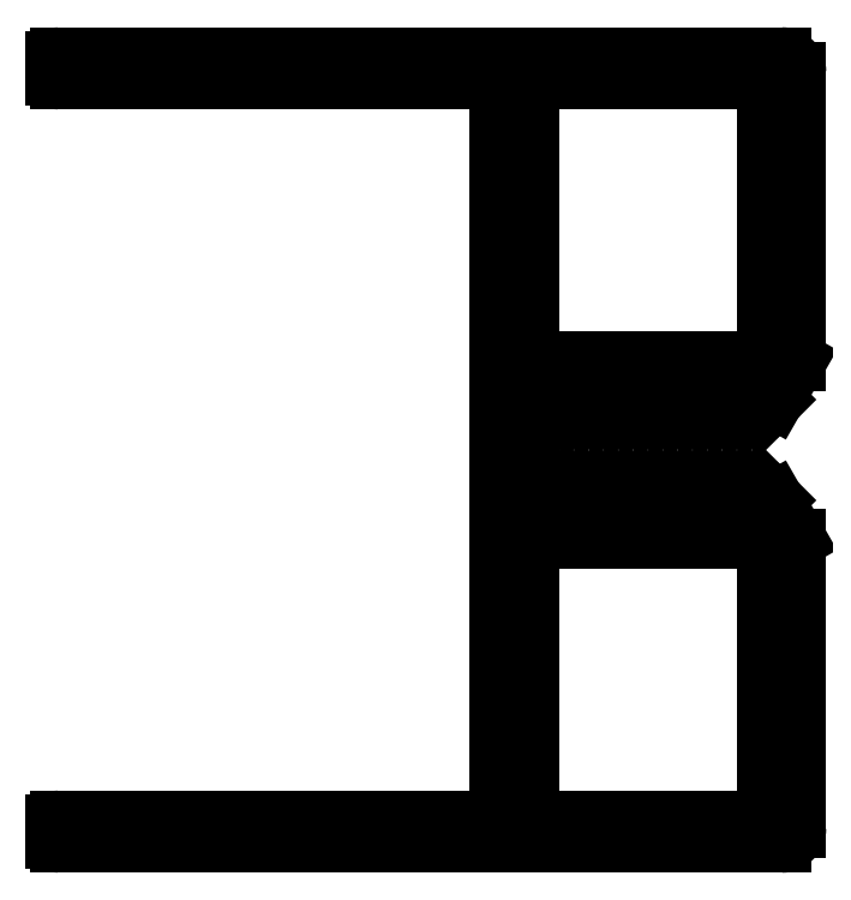
<metadata>
{"format":"dxf","ext":"dxf","renderer":"ezdxf+matplotlib","layout":"modelspace","background":"white","min_lineweight":24,"dpi":150}
</metadata>
<code>
0
SECTION
2
ENTITIES
0
ARC
8
0
10
648.3
20
706
30
0
40
0.3
50
90
51
180
0
LINE
8
0
10
648
20
705.1
30
0
11
648
21
706
31
0
0
LINE
8
0
10
648.3
20
706.3
30
0
11
697
21
706.3
31
0
0
ARC
8
0
10
648.3
20
705.1
30
0
40
0.3
50
180
51
270
0
ARC
8
0
10
697
20
705.3
30
0
40
1
50
1.4e-14
51
90
0
LINE
8
0
10
678
20
704.8
30
0
11
648.3
21
704.8
31
0
0
LINE
8
0
10
698
20
705.3
30
0
11
698
21
685.8
31
0
0
LINE
8
0
10
678
20
654.8
30
0
11
678
21
704.8
31
0
0
LINE
8
0
10
696.6
20
683.3
30
0
11
698
21
685.8
31
0
0
LINE
8
0
10
648.3
20
654.8
30
0
11
678
21
654.8
31
0
0
ARC
8
0
10
696.3
20
683.4
30
0
40
0.3
50
315
51
330.3
0
ARC
8
0
10
648.3
20
654.5
30
0
40
0.3
50
90
51
180
0
LINE
8
0
10
695.7
20
682.4
30
0
11
696.5
21
683.2
31
0
0
LINE
8
0
10
648
20
654.5
30
0
11
648
21
653.6
31
0
0
ARC
8
0
10
695.5
20
682.6
30
0
40
0.25
50
225
51
315
0
ARC
8
0
10
648.3
20
653.6
30
0
40
0.3
50
180
51
270
0
LINE
8
0
10
695
20
682.7
30
0
11
695.4
21
682.4
31
0
0
LINE
8
0
10
648.3
20
653.3
30
0
11
697
21
653.3
31
0
0
LINE
8
0
10
694.7
20
682.4
30
0
11
695
21
682.7
31
0
0
ARC
8
0
10
697
20
654.3
30
0
40
1
50
270
51
0
0
ARC
8
0
10
694.5
20
682.6
30
0
40
0.25
50
225
51
315
0
LINE
8
0
10
698
20
673.8
30
0
11
698
21
654.3
31
0
0
LINE
8
0
10
694
20
682.7
30
0
11
694.4
21
682.4
31
0
0
LINE
8
0
10
696.6
20
676.4
30
0
11
698
21
673.8
31
0
0
LINE
8
0
10
693.7
20
682.4
30
0
11
694
21
682.7
31
0
0
ARC
8
0
10
696.3
20
676.2
30
0
40
0.3
50
29.74
51
45
0
ARC
8
0
10
693.5
20
682.6
30
0
40
0.25
50
225
51
315
0
LINE
8
0
10
695.7
20
677.2
30
0
11
696.5
21
676.4
31
0
0
LINE
8
0
10
693
20
682.7
30
0
11
693.4
21
682.4
31
0
0
ARC
8
0
10
695.5
20
677.1
30
0
40
0.25
50
45
51
135
0
LINE
8
0
10
692.7
20
682.4
30
0
11
693
21
682.7
31
0
0
LINE
8
0
10
695
20
676.9
30
0
11
695.4
21
677.2
31
0
0
ARC
8
0
10
692.5
20
682.6
30
0
40
0.25
50
225
51
315
0
LINE
8
0
10
694.7
20
677.2
30
0
11
695
21
676.9
31
0
0
LINE
8
0
10
692
20
682.7
30
0
11
692.4
21
682.4
31
0
0
ARC
8
0
10
694.5
20
677.1
30
0
40
0.25
50
45
51
135
0
LINE
8
0
10
691.7
20
682.4
30
0
11
692
21
682.7
31
0
0
LINE
8
0
10
694
20
676.9
30
0
11
694.4
21
677.2
31
0
0
ARC
8
0
10
691.5
20
682.6
30
0
40
0.25
50
225
51
315
0
LINE
8
0
10
693.7
20
677.2
30
0
11
694
21
676.9
31
0
0
LINE
8
0
10
691
20
682.7
30
0
11
691.4
21
682.4
31
0
0
ARC
8
0
10
693.5
20
677.1
30
0
40
0.25
50
45
51
135
0
LINE
8
0
10
690.7
20
682.4
30
0
11
691
21
682.7
31
0
0
LINE
8
0
10
693
20
676.9
30
0
11
693.4
21
677.2
31
0
0
ARC
8
0
10
690.5
20
682.6
30
0
40
0.25
50
225
51
315
0
LINE
8
0
10
692.7
20
677.2
30
0
11
693
21
676.9
31
0
0
LINE
8
0
10
690
20
682.7
30
0
11
690.4
21
682.4
31
0
0
ARC
8
0
10
692.5
20
677.1
30
0
40
0.25
50
45
51
135
0
LINE
8
0
10
689.7
20
682.4
30
0
11
690
21
682.7
31
0
0
LINE
8
0
10
692
20
676.9
30
0
11
692.4
21
677.2
31
0
0
ARC
8
0
10
689.5
20
682.6
30
0
40
0.25
50
225
51
315
0
LINE
8
0
10
691.7
20
677.2
30
0
11
692
21
676.9
31
0
0
LINE
8
0
10
689
20
682.7
30
0
11
689.4
21
682.4
31
0
0
ARC
8
0
10
691.5
20
677.1
30
0
40
0.25
50
45
51
135
0
LINE
8
0
10
688.7
20
682.4
30
0
11
689
21
682.7
31
0
0
LINE
8
0
10
691
20
676.9
30
0
11
691.4
21
677.2
31
0
0
ARC
8
0
10
688.5
20
682.6
30
0
40
0.25
50
225
51
315
0
LINE
8
0
10
690.7
20
677.2
30
0
11
691
21
676.9
31
0
0
LINE
8
0
10
688
20
682.7
30
0
11
688.4
21
682.4
31
0
0
ARC
8
0
10
690.5
20
677.1
30
0
40
0.25
50
45
51
135
0
LINE
8
0
10
687.7
20
682.4
30
0
11
688
21
682.7
31
0
0
LINE
8
0
10
690
20
676.9
30
0
11
690.4
21
677.2
31
0
0
ARC
8
0
10
687.5
20
682.6
30
0
40
0.25
50
225
51
315
0
LINE
8
0
10
689.7
20
677.2
30
0
11
690
21
676.9
31
0
0
LINE
8
0
10
687
20
682.7
30
0
11
687.4
21
682.4
31
0
0
ARC
8
0
10
689.5
20
677.1
30
0
40
0.25
50
45
51
135
0
LINE
8
0
10
686.7
20
682.4
30
0
11
687
21
682.7
31
0
0
LINE
8
0
10
689
20
676.9
30
0
11
689.4
21
677.2
31
0
0
ARC
8
0
10
686.5
20
682.6
30
0
40
0.25
50
225
51
315
0
LINE
8
0
10
688.7
20
677.2
30
0
11
689
21
676.9
31
0
0
LINE
8
0
10
686
20
682.7
30
0
11
686.4
21
682.4
31
0
0
ARC
8
0
10
688.5
20
677.1
30
0
40
0.25
50
45
51
135
0
LINE
8
0
10
685.7
20
682.4
30
0
11
686
21
682.7
31
0
0
LINE
8
0
10
688
20
676.9
30
0
11
688.4
21
677.2
31
0
0
ARC
8
0
10
685.5
20
682.6
30
0
40
0.25
50
225
51
315
0
LINE
8
0
10
687.7
20
677.2
30
0
11
688
21
676.9
31
0
0
LINE
8
0
10
685
20
682.7
30
0
11
685.4
21
682.4
31
0
0
ARC
8
0
10
687.5
20
677.1
30
0
40
0.25
50
45
51
135
0
LINE
8
0
10
684.7
20
682.4
30
0
11
685
21
682.7
31
0
0
LINE
8
0
10
687
20
676.9
30
0
11
687.4
21
677.2
31
0
0
ARC
8
0
10
684.5
20
682.6
30
0
40
0.25
50
225
51
315
0
LINE
8
0
10
686.7
20
677.2
30
0
11
687
21
676.9
31
0
0
LINE
8
0
10
684
20
682.7
30
0
11
684.4
21
682.4
31
0
0
ARC
8
0
10
686.5
20
677.1
30
0
40
0.25
50
45
51
135
0
LINE
8
0
10
683.7
20
682.4
30
0
11
684
21
682.7
31
0
0
LINE
8
0
10
686
20
676.9
30
0
11
686.4
21
677.2
31
0
0
ARC
8
0
10
683.5
20
682.6
30
0
40
0.25
50
225
51
315
0
LINE
8
0
10
685.7
20
677.2
30
0
11
686
21
676.9
31
0
0
LINE
8
0
10
683
20
682.7
30
0
11
683.4
21
682.4
31
0
0
ARC
8
0
10
685.5
20
677.1
30
0
40
0.25
50
45
51
135
0
LINE
8
0
10
682.7
20
682.4
30
0
11
683
21
682.7
31
0
0
LINE
8
0
10
685
20
676.9
30
0
11
685.4
21
677.2
31
0
0
ARC
8
0
10
682.5
20
682.6
30
0
40
0.25
50
225
51
315
0
LINE
8
0
10
684.7
20
677.2
30
0
11
685
21
676.9
31
0
0
LINE
8
0
10
682
20
682.7
30
0
11
682.4
21
682.4
31
0
0
ARC
8
0
10
684.5
20
677.1
30
0
40
0.25
50
45
51
135
0
LINE
8
0
10
681.7
20
682.4
30
0
11
682
21
682.7
31
0
0
LINE
8
0
10
684
20
676.9
30
0
11
684.4
21
677.2
31
0
0
ARC
8
0
10
681.5
20
682.6
30
0
40
0.25
50
225
51
315
0
LINE
8
0
10
683.7
20
677.2
30
0
11
684
21
676.9
31
0
0
LINE
8
0
10
681
20
682.8
30
0
11
681.4
21
682.4
31
0
0
ARC
8
0
10
683.5
20
677.1
30
0
40
0.25
50
45
51
135
0
LINE
8
0
10
680
20
681.8
30
0
11
681
21
682.8
31
0
0
LINE
8
0
10
683
20
676.9
30
0
11
683.4
21
677.2
31
0
0
LINE
8
0
10
680
20
681.8
30
0
11
680
21
677.8
31
0
0
LINE
8
0
10
682.7
20
677.2
30
0
11
683
21
676.9
31
0
0
LINE
8
0
10
680
20
677.8
30
0
11
681
21
676.9
31
0
0
ARC
8
0
10
682.5
20
677.1
30
0
40
0.25
50
45
51
135
0
LINE
8
0
10
681
20
676.9
30
0
11
681.4
21
677.2
31
0
0
LINE
8
0
10
682
20
676.9
30
0
11
682.4
21
677.2
31
0
0
ARC
8
0
10
681.5
20
677.1
30
0
40
0.25
50
45
51
135
0
LINE
8
0
10
681.7
20
677.2
30
0
11
682
21
676.9
31
0
0
LINE
8
0
10
696
20
685.8
30
0
11
680
21
685.8
31
0
0
LINE
8
0
10
680
20
685.8
30
0
11
680
21
704.8
31
0
0
LINE
8
0
10
696
20
703.8
30
0
11
696
21
685.8
31
0
0
LINE
8
0
10
680
20
704.8
30
0
11
695
21
704.8
31
0
0
ARC
8
0
10
695
20
703.8
30
0
40
1
50
0
51
90
0
LINE
8
0
10
680
20
673.8
30
0
11
696
21
673.8
31
0
0
LINE
8
0
10
696
20
673.8
30
0
11
696
21
655.8
31
0
0
LINE
8
0
10
680
20
654.8
30
0
11
680
21
673.8
31
0
0
ARC
8
0
10
695
20
655.8
30
0
40
1
50
270
51
0
0
LINE
8
0
10
695
20
654.8
30
0
11
680
21
654.8
31
0
0
ENDSEC
0
EOF

</code>
